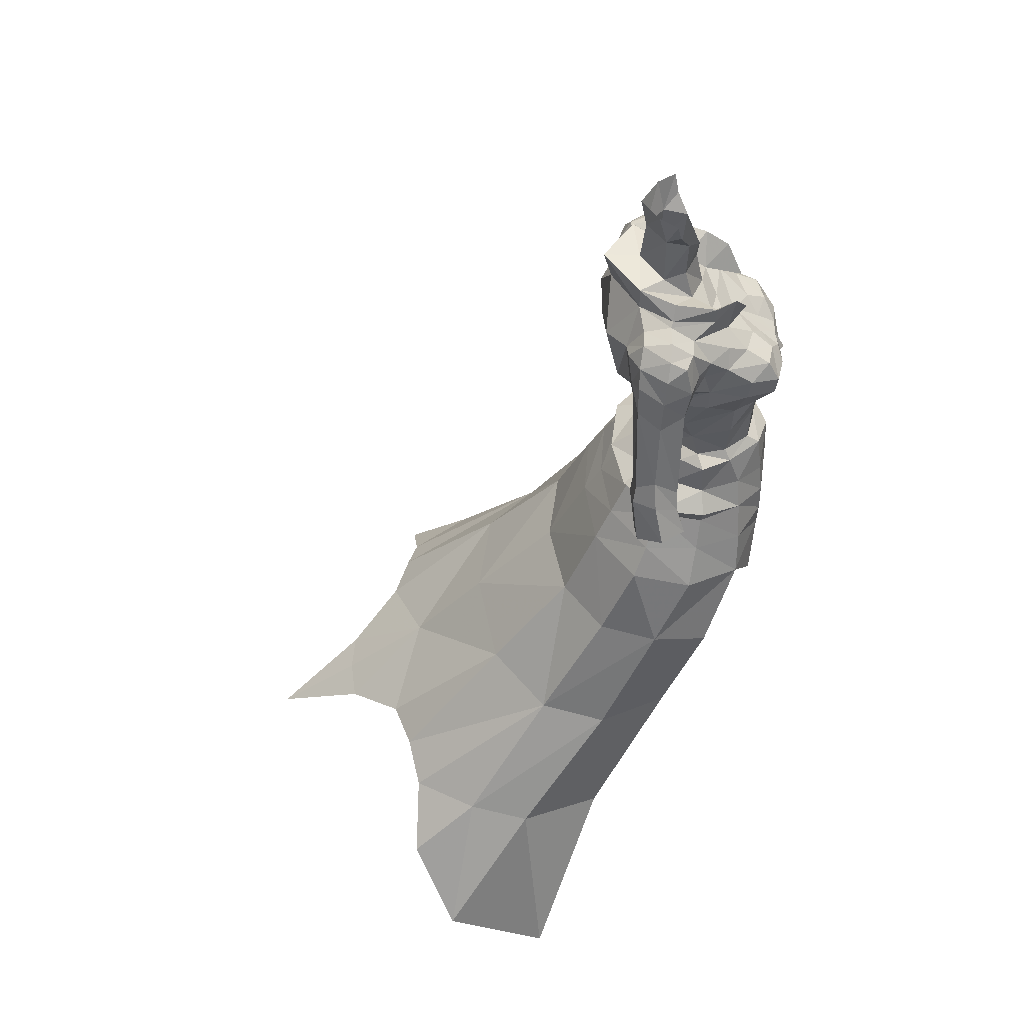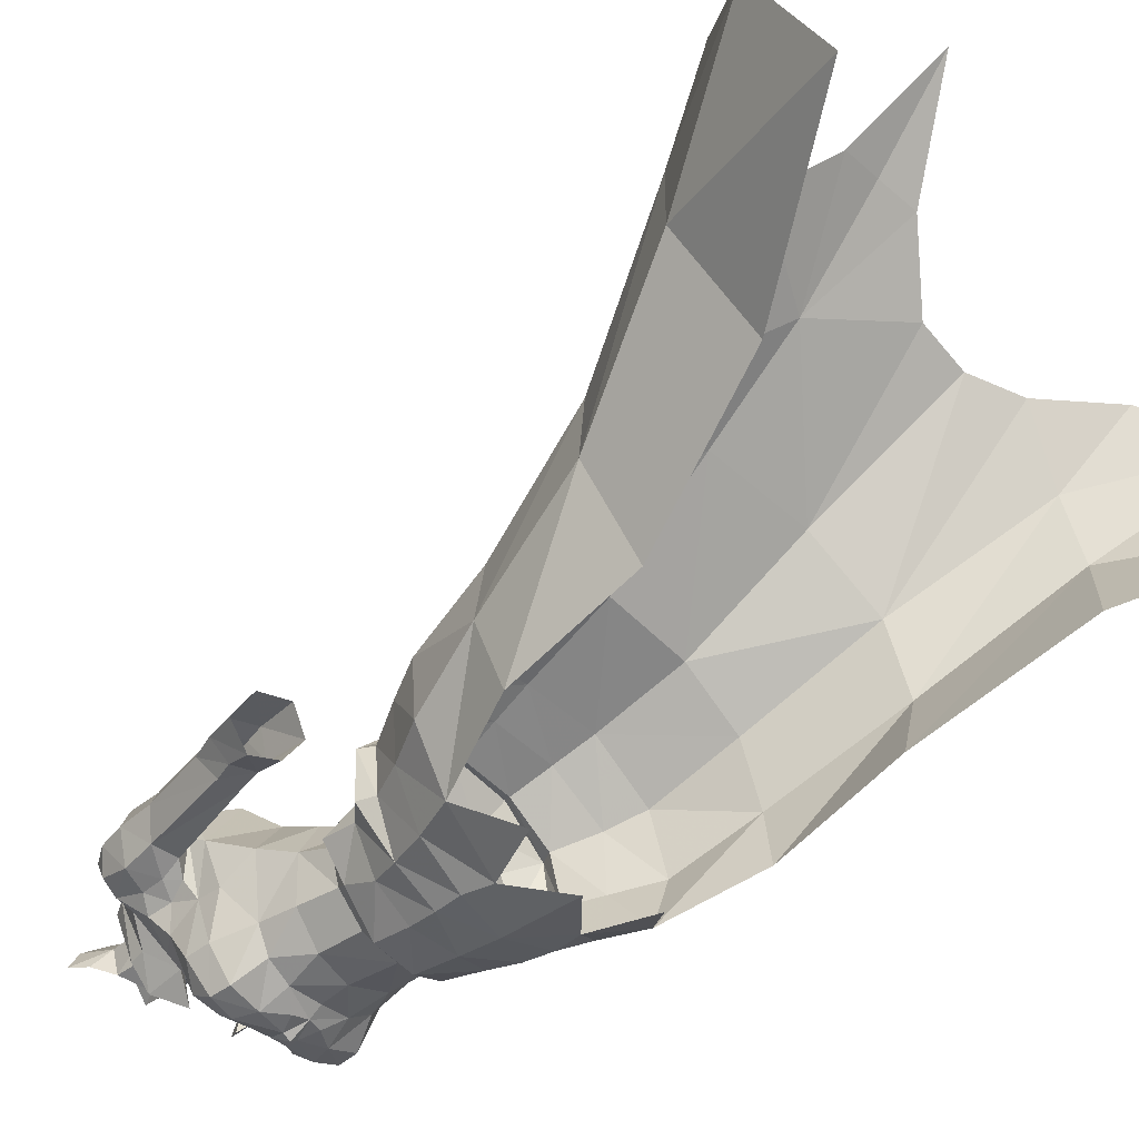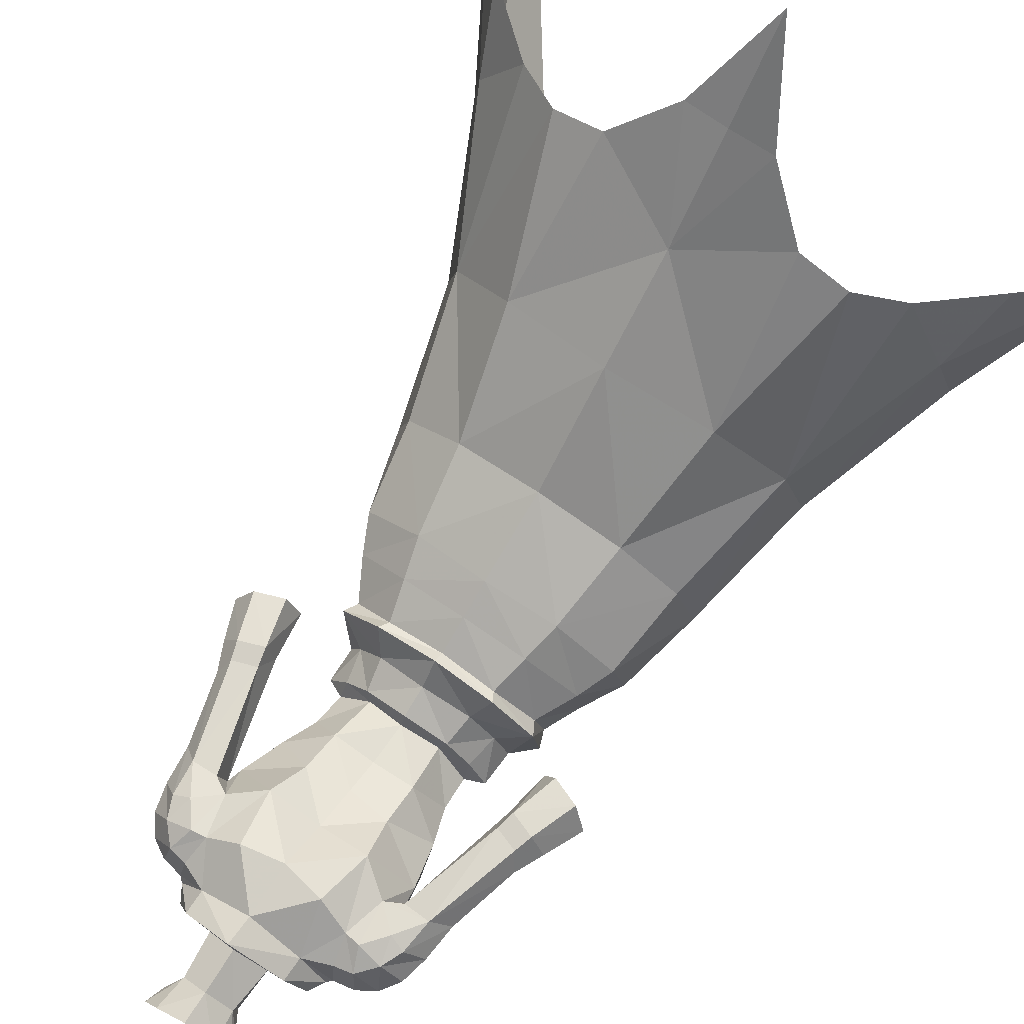
<metadata>
{"format":"obj","ext":"obj","renderer":"f3d","projection":"perspective","resolution":1024,"background":"white","views":[{"elev":50.1,"azim":-92.0,"up":"+Z"},{"elev":-37.7,"azim":131.4,"up":"+Y"},{"elev":71.9,"azim":34.3,"up":"+Y"}]}
</metadata>
<code>
g demon_armour_female_104540
v 4.551 4.762 49.83
v 5.265 6.973 44.8
v -0.005143 7.886 44.93
v -0.005131 5.311 50.05
v -0.005128 -7.936 51.53
v -0.005128 -7.735 46.68
v 2.845 -7.357 49.26
v 3.136 -7.365 51.05
v 7.195 1.319 51.63
v 7.183 -2.325 51.42
v 8.642 -1.827 48.88
v 8.154 2.174 49.59
v 4.004 3.676 52.06
v 5.87 -5.6 51.02
v 4.977 -5.534 53.41
v 2.884 -7.373 52.83
v -0.005159 18.26 33.15
v 5.976 20.31 30.33
v 2.748 23.76 28
v -0.00517 24.03 28.18
v 6.567 12.26 38.2
v -0.005152 13.38 38.8
v 3.458 2.59 54.28
v -0.005131 4.139 52.11
v -0.005131 2.968 54.17
v 9.968 0.5329 44.16
v 8.885 4.423 44.54
v 14.59 14.38 29.16
v 10.7 8.728 37.1
v 11.81 4.293 36.49
v 15.43 10.25 28.46
v 19.86 16.19 20.65
v 16.04 18.86 25.43
v 9.106 -0.5438 35.3
v 12.26 4.627 26.11
v 19.36 9.193 16.43
v 9.158 -3.279 43.07
v 6.946 -5.446 48.46
v 5.87 -5.6 51.02
v 12 18.56 28.73
v 9.119 19.22 30.27
v 4.497 -6.858 45.72
v 6.946 -5.446 48.46
v -0.005178 29.74 23.61
v -4.562 4.762 49.83
v -5.276 6.976 44.8
v -3.146 -7.365 51.05
v -2.855 -7.357 49.26
v -8.652 -1.827 48.88
v -7.193 -2.324 51.42
v -7.206 1.321 51.63
v -8.164 2.174 49.59
v -4.015 3.676 52.05
v -4.988 -5.471 53.41
v -5.881 -5.571 51.02
v -2.895 -7.373 52.84
v -2.758 23.76 28
v -5.987 20.31 30.33
v -6.577 12.26 38.2
v -3.468 2.591 54.28
v -8.895 4.423 44.54
v -9.978 0.5329 44.16
v -14.6 14.38 29.16
v -15.44 10.25 28.46
v -11.82 4.293 36.49
v -10.71 8.728 37.1
v -16.05 18.86 25.43
v -19.87 16.19 20.65
v -12.27 4.627 26.11
v -9.116 -0.5439 35.3
v -19.37 9.193 16.43
v -9.168 -3.279 43.07
v -6.956 -5.446 48.46
v -5.881 -5.571 51.02
v -9.13 19.22 30.27
v -12.01 18.56 28.73
v -6.956 -5.446 48.46
v -4.507 -6.858 45.72
v 5.924 0.5145 53.92
v 6.24 -2.588 53.41
v 4.977 -5.534 53.41
v -6.251 -2.586 53.42
v -5.934 0.5166 53.92
v -4.988 -5.471 53.41
f 1 2 3
f 3 4 1
f 5 6 7
f 7 8 5
f 9 10 11
f 11 12 9
f 1 13 9
f 9 12 1
f 8 14 15
f 15 16 8
f 17 18 19
f 19 20 17
f 2 21 22
f 22 3 2
f 23 13 24
f 24 25 23
f 12 11 26
f 26 27 12
f 1 12 27
f 27 2 1
f 28 29 30
f 30 31 28
f 28 31 32
f 32 33 28
f 29 27 26
f 26 30 29
f 31 30 34
f 34 35 31
f 36 32 31
f 31 35 36
f 30 26 37
f 37 34 30
f 38 11 10
f 10 39 38
f 38 37 26
f 26 11 38
f 21 18 17
f 17 22 21
f 2 27 29
f 29 21 2
f 29 40 41
f 21 41 18
f 21 29 41
f 40 28 33
f 7 42 43
f 44 20 19
f 28 40 29
f 45 4 3
f 3 46 45
f 5 47 48
f 48 6 5
f 49 50 51
f 51 52 49
f 45 52 51
f 51 53 45
f 54 55 47
f 47 56 54
f 17 20 57
f 57 58 17
f 46 3 22
f 22 59 46
f 60 25 24
f 24 53 60
f 52 61 62
f 62 49 52
f 45 46 61
f 61 52 45
f 63 64 65
f 65 66 63
f 63 67 68
f 68 64 63
f 66 65 62
f 62 61 66
f 64 69 70
f 70 65 64
f 71 69 64
f 64 68 71
f 65 70 72
f 72 62 65
f 73 74 50
f 50 49 73
f 73 49 62
f 62 72 73
f 59 22 17
f 17 58 59
f 46 59 66
f 66 61 46
f 66 75 76
f 59 58 75
f 59 75 66
f 76 67 63
f 48 77 78
f 44 57 20
f 63 66 76
f 79 80 10
f 10 9 79
f 13 23 79
f 79 9 13
f 7 43 14
f 14 8 7
f 13 1 4
f 4 24 13
f 80 81 39
f 39 10 80
f 50 82 83
f 83 51 50
f 83 60 53
f 53 51 83
f 55 77 48
f 48 47 55
f 4 45 53
f 53 24 4
f 74 84 82
f 82 50 74
f 8 16 5
f 5 56 47
g demon_armour_female_104540
v 4.178 -7.108 64.58
v 3.419 -5.951 62.92
v 4.278 -4.494 62.84
v 5.183 -5.063 65.12
v 1.497 -0.6916 73.41
v -0.005122 -1.537 73.65
v -0.005125 -2.058 71.28
v 1.981 -1.185 71.62
v -0.00514 2.26 73.69
v 0.04818 1.959 76.36
v 1.613 0.6805 76.22
v 1.907 0.7888 73.23
v 2.6 0.8128 60.83
v 2.311 -0.4233 57.99
v -0.005127 0.3573 58.26
v -0.005126 0.6749 60.89
v 6.325 0.5112 71.64
v 5.055 0.4922 71.88
v 5.19 -1.086 70.73
v 6.429 -0.9274 70.61
v 6.001 2.348 71.18
v 4.889 2.244 71.4
v 4.554 3.314 69.73
v 5.48 3.253 69.86
v 5.654 -2.274 69.05
v 6.442 -1.454 68.65
v 8.582 1.037 68.2
v 7.838 -0.8574 68.44
v 8.068 -0.4635 66.47
v 8.788 1.181 65.96
v 7.005 2.607 70.07
v 8.198 0.8546 69.87
v 7.564 2.645 68.76
v 7.908 2.71 60.43
v 7.718 1.106 59.23
v 5.948 0.7956 66.27
v 6.172 2.83 66.62
v 8.173 2.886 59.29
v 9.378 2.642 60.93
v 9.722 2.814 59.84
v 5.948 0.7956 66.27
v 7.718 1.106 59.23
v 8.274 -0.1857 60.06
v 6.602 -0.6952 66.09
v 8.629 -0.1412 58.8
v 8.166 0.7444 56.23
v 9.052 -0.6261 56.77
v 10.54 -0.7694 57.45
v 10.02 -0.2015 59.23
v 10.69 2.495 57.01
v 8.935 2.534 56.37
v 7.765 2.659 66.66
v 9.536 -0.2024 60.45
v 2.681 1.803 63.33
v -0.005127 1.572 63
v -0.005129 2.701 65.71
v 3.175 3.672 65.74
v 4.336 -1.71 60.37
v 4.053 -4.412 60.6
v 3.721 -4.253 58.21
v 4.192 -2.232 58.34
v 4.235 -5.358 55.32
v 2.513 -7.188 54.77
v 2.884 -7.373 52.83
v 4.977 -5.534 53.41
v 2.228 -6.895 57.29
v 4.108 -4.608 57.46
v -0.005133 3.473 54.86
v -0.005129 1.874 56.12
v 2.974 1.154 55.9
v 3.787 2.821 54.89
v -0.005128 1.179 57.89
v 2.668 0.2481 57.71
v 2.329 -6.104 60.76
v 2.298 -5.994 57.99
v 6.382 0.477 54.73
v 4.516 -0.5632 55.79
v 1.981 -1.185 71.62
v 4.193 0.1957 73.1
v 3.199 2.48 73.55
v 1.907 0.7888 73.23
v -0.005133 4.655 73.85
v -0.00514 2.26 73.69
v 5.076 -0.9456 62.5
v 5.354 -2.628 55.67
v 5.271 -2.53 57.82
v -0.005131 4.635 68.67
v 2.611 4.515 69.15
v 3.209 2.467 72.09
v 4.889 2.244 71.4
v 4.554 3.314 69.73
v 5.504 -1.978 67.63
v 6.46 -1.268 67.31
v -0.005132 4.123 71.96
v 9.871 1.411 61.74
v 11.64 0.8607 57.62
v 10.65 1.341 60.01
v 8.166 0.7444 56.23
v 4.136 -1.061 57.7
v -0.005127 -7.859 54.09
v -0.005128 -7.936 51.53
v -0.005123 -7.718 56.89
v -0.005127 0.3573 58.26
v 2.311 -0.4233 57.99
v 5.782 0.354 65.28
v -0.005125 -6.6 61.12
v -0.005125 -6.679 57.92
v 1.946 -6.772 62.99
v 1.946 -6.772 62.99
v -0.005124 -7.486 63.56
v -0.005126 -6.953 62.83
v 2.135 -2.551 70.4
v -0.005129 -3.138 69.9
v 1.517 -0.9197 75.85
v -0.1028 -1.641 74.77
v 1.76 -5.578 68.03
v 2.433 -6.916 67.15
v 3.671 -4.982 68.25
v 4.041 -6.535 67.26
v 2.135 -2.551 70.4
v -0.005129 -3.138 69.9
v 2.86 -3.652 69.62
v -0.005128 -4.414 68.55
v 5.205 -3.558 67.89
v 5.244 -5.299 66.61
v 1.937 1.142 78.37
v 0.1564 2.369 78.3
v 4.236 -7.264 65.85
v 2.697 -7.702 65.96
v 5.395 -2.426 64.43
v 2.268 -7.677 64.58
v -0.005126 -7.453 66.15
v -0.005125 -8.202 64.79
v 0.4577 -7.912 64.82
v 2.731 -0.0797 78.34
v 4.275 -3.676 69.05
v 5.654 -2.274 69.05
v 2.303 -0.3033 77.1
v 1.103 -7.562 66.06
v 0.7329 -6.291 67.05
v 5.364 -2.459 65.92
v 0.9414 -7.566 63.79
v 5.055 0.4922 71.88
v 4.767 0.3379 72.15
v -0.005125 -6.679 57.92
v 7.529 -0.4348 70.38
v 7.419 0.6561 70.99
v 5.851 -1.359 66.54
v -0.005133 4.655 73.85
v 3.199 2.48 73.55
v 4.193 0.1957 73.1
v 3.807 -2.68 72.18
v 3.966 -2.544 71.21
v 6.629 -2.666 54.44
v 2.135 -2.551 70.4
v 3.807 -2.68 72.18
v 6.24 -2.588 53.41
v 5.149 3.022 67.2
v 5.149 3.022 67.2
v 5.948 0.7956 66.27
v 5.19 -1.086 70.73
v 6.582 3.055 68.42
v 2.298 -5.994 57.99
v 4.192 -2.232 58.34
v 3.721 -4.253 58.21
v 2.74 -4.079 71.93
v 1.525 -4.97 70.28
v 2.86 -3.652 69.62
v 1.525 -4.97 70.28
v 2.135 -2.551 70.4
v 2.74 -4.079 71.93
v 5.851 -1.359 66.54
v 5.504 -1.978 67.63
v 5.924 0.5145 53.92
v 3.458 2.59 54.28
v -0.005131 2.968 54.17
v -4.188 -7.108 64.58
v -5.194 -5.063 65.12
v -4.288 -4.494 62.84
v -3.429 -5.951 62.92
v -1.508 -0.6916 73.41
v -1.992 -1.185 71.62
v -1.917 0.7888 73.23
v -1.582 0.7605 76.24
v -2.61 0.8128 60.83
v -2.321 -0.4233 57.99
v -6.335 0.5112 71.64
v -6.44 -0.9275 70.61
v -5.2 -1.086 70.73
v -5.066 0.4922 71.88
v -4.899 2.244 71.4
v -6.011 2.348 71.18
v -4.564 3.314 69.73
v -5.49 3.253 69.86
v -6.452 -1.454 68.65
v -5.664 -2.274 69.05
v -8.593 1.037 68.2
v -8.798 1.181 65.96
v -8.078 -0.4635 66.47
v -7.849 -0.8574 68.44
v -7.015 2.607 70.07
v -7.575 2.645 68.76
v -8.208 0.8546 69.87
v -7.918 2.71 60.43
v -6.183 2.83 66.62
v -5.959 0.7956 66.27
v -7.728 1.106 59.23
v -8.183 2.886 59.29
v -9.732 2.814 59.84
v -9.388 2.642 60.93
v -5.959 0.7956 66.27
v -6.613 -0.6952 66.09
v -8.284 -0.1857 60.06
v -7.728 1.106 59.23
v -8.639 -0.1413 58.8
v -9.062 -0.6261 56.77
v -8.176 0.7444 56.23
v -10.55 -0.7694 57.45
v -10.03 -0.2016 59.23
v -10.7 2.495 57.01
v -8.945 2.534 56.37
v -7.775 2.659 66.66
v -9.547 -0.2025 60.45
v -2.691 1.803 63.33
v -3.185 3.672 65.74
v -4.346 -1.71 60.37
v -4.202 -2.232 58.34
v -3.731 -4.253 58.21
v -4.064 -4.412 60.6
v -4.245 -5.358 55.32
v -4.988 -5.471 53.41
v -2.895 -7.373 52.84
v -2.523 -7.188 54.77
v -2.238 -6.895 57.29
v -4.118 -4.608 57.46
v -3.797 2.823 54.88
v -2.984 1.154 55.9
v -2.679 0.2481 57.71
v -2.309 -5.994 57.99
v -2.339 -6.104 60.76
v -6.392 0.4797 54.73
v -4.526 -0.5632 55.79
v -1.992 -1.185 71.62
v -1.917 0.7888 73.23
v -3.209 2.48 73.55
v -4.204 0.1957 73.1
v -5.087 -0.9456 62.5
v -5.364 -2.628 55.67
v -5.281 -2.53 57.82
v -2.622 4.515 69.15
v -3.219 2.467 72.09
v -4.564 3.314 69.73
v -4.899 2.244 71.4
v -5.514 -1.978 67.63
v -6.47 -1.268 67.31
v -9.882 1.411 61.74
v -10.66 1.341 60.01
v -11.65 0.8607 57.62
v -8.176 0.7444 56.23
v -4.146 -1.061 57.7
v -2.321 -0.4233 57.99
v -5.792 0.354 65.28
v -0.005126 -6.953 62.83
v -0.005124 -7.486 63.56
v -1.956 -6.772 62.99
v -2.146 -2.551 70.4
v -1.606 -0.7632 75.9
v -1.77 -5.578 68.03
v -3.681 -4.982 68.25
v -2.443 -6.916 67.15
v -4.052 -6.535 67.26
v -2.146 -2.551 70.4
v -2.87 -3.652 69.62
v -5.215 -3.558 67.89
v -5.254 -5.299 66.61
v -1.734 1.326 78.43
v -4.247 -7.264 65.85
v -2.708 -7.702 65.96
v -5.406 -2.426 64.43
v -2.278 -7.677 64.58
v -0.4679 -7.912 64.82
v -2.647 0.1897 78.42
v -4.286 -3.676 69.05
v -5.664 -2.274 69.05
v -2.284 -0.07349 77.18
v -1.113 -7.562 66.06
v -0.7431 -6.291 67.05
v -5.374 -2.459 65.92
v -0.9517 -7.566 63.79
v -5.066 0.4922 71.88
v -4.777 0.3379 72.15
v -7.54 -0.4349 70.38
v -7.429 0.656 70.99
v -5.861 -1.359 66.54
v -3.209 2.48 73.55
v -4.204 0.1957 73.1
v -3.817 -2.68 72.18
v -3.976 -2.544 71.21
v -6.639 -2.663 54.44
v -2.146 -2.551 70.4
v -3.817 -2.68 72.18
v -6.251 -2.586 53.42
v -5.159 3.022 67.2
v -5.159 3.022 67.2
v -5.959 0.7956 66.27
v -5.2 -1.086 70.73
v -6.592 3.055 68.42
v -2.309 -5.994 57.99
v -4.202 -2.232 58.34
v -3.731 -4.253 58.21
v -2.75 -4.079 71.93
v -1.535 -4.97 70.28
v -2.87 -3.652 69.62
v -2.146 -2.551 70.4
v -1.535 -4.97 70.28
v -2.75 -4.079 71.93
v -5.861 -1.359 66.54
v -5.514 -1.978 67.63
v -5.934 0.5166 53.92
v -3.468 2.591 54.28
f 85 86 87
f 87 88 85
f 89 90 91
f 91 92 89
f 93 94 95
f 95 96 93
f 97 98 99
f 99 100 97
f 101 102 103
f 103 104 101
f 101 105 106
f 106 102 101
f 107 106 105
f 105 108 107
f 104 103 109
f 109 110 104
f 111 112 113
f 113 114 111
f 115 116 111
f 111 117 115
f 118 119 120
f 120 121 118
f 122 118 123
f 123 124 122
f 125 126 127
f 127 128 125
f 129 126 130
f 130 131 129
f 132 133 129
f 129 131 132
f 134 135 122
f 122 124 134
f 118 121 136
f 136 123 118
f 113 128 127
f 127 137 113
f 138 139 140
f 140 141 138
f 97 100 139
f 139 138 97
f 142 143 144
f 144 145 142
f 146 147 148
f 148 149 146
f 150 147 146
f 146 151 150
f 152 153 154
f 154 155 152
f 153 156 157
f 157 154 153
f 144 143 158
f 158 159 144
f 160 155 154
f 154 161 160
f 162 163 164
f 164 165 162
f 164 166 167
f 167 165 164
f 142 168 87
f 87 143 142
f 97 138 168
f 168 142 97
f 169 170 151
f 151 146 169
f 171 172 141
f 141 140 171
f 173 174 175
f 175 172 173
f 117 111 114
f 114 136 117
f 176 177 110
f 110 109 176
f 172 171 178
f 178 173 172
f 137 179 114
f 114 113 137
f 132 180 181
f 181 133 132
f 136 114 179
f 179 123 136
f 122 135 182
f 182 119 122
f 170 169 161
f 161 183 170
f 142 145 98
f 98 97 142
f 184 185 148
f 148 147 184
f 161 154 157
f 157 183 161
f 147 150 186
f 186 184 147
f 187 188 157
f 157 156 187
f 138 141 189
f 189 168 138
f 158 190 191
f 191 159 158
f 158 192 193
f 193 190 158
f 192 194 195
f 195 193 192
f 196 92 91
f 91 197 196
f 96 95 198
f 198 89 96
f 199 90 89
f 89 198 199
f 200 201 202
f 203 202 201
f 204 205 206
f 207 206 205
f 202 203 208
f 209 208 203
f 95 94 210
f 211 210 94
f 85 88 212
f 209 212 88
f 203 201 212
f 213 212 201
f 214 88 87
f 192 86 215
f 216 217 218
f 219 95 210
f 202 220 206
f 221 220 208
f 222 95 219
f 206 207 200
f 85 212 215
f 215 213 218
f 95 222 198
f 209 203 212
f 223 201 224
f 86 85 215
f 223 213 201
f 88 225 209
f 224 216 223
f 226 218 194
f 217 194 218
f 215 226 192
f 218 223 216
f 202 206 200
f 208 220 202
f 215 212 213
f 209 225 208
f 225 88 214
f 92 96 89
f 174 173 227
f 228 227 173
f 229 186 150
f 230 104 112
f 113 177 128
f 231 116 115
f 230 231 104
f 101 104 231
f 176 232 177
f 128 177 232
f 149 169 146
f 158 86 192
f 178 233 173
f 234 173 233
f 235 236 228
f 237 228 236
f 238 160 169
f 161 169 160
f 239 240 162
f 163 162 240
f 87 86 143
f 158 143 86
f 238 149 241
f 242 189 141
f 243 107 108
f 244 189 242
f 245 206 220
f 117 136 246
f 115 117 246
f 246 243 108
f 108 105 115
f 104 110 112
f 242 141 175
f 179 137 133
f 137 127 129
f 118 122 119
f 124 123 179
f 126 129 127
f 180 124 181
f 180 134 124
f 137 129 133
f 181 179 133
f 124 179 181
f 136 243 246
f 246 108 115
f 243 121 120
f 243 136 121
f 232 125 128
f 112 110 177
f 175 141 172
f 173 234 228
f 235 228 234
f 151 247 150
f 183 248 170
f 170 248 151
f 248 249 151
f 183 157 188
f 183 188 248
f 247 151 249
f 250 251 206
f 252 253 254
f 239 253 255
f 206 237 250
f 236 250 237
f 206 245 237
f 255 240 239
f 247 229 150
f 228 237 227
f 245 227 237
f 256 225 244
f 189 244 225
f 257 221 208
f 208 225 257
f 256 257 225
f 87 168 214
f 220 221 245
f 189 214 168
f 225 214 189
f 112 177 113
f 231 230 116
f 116 230 112
f 111 116 112
f 105 231 115
f 101 231 105
f 200 224 201
f 200 207 224
f 207 216 224
f 192 226 194
f 218 226 215
f 238 169 149
f 241 258 160
f 160 238 241
f 160 258 259
f 259 155 160
f 155 259 260
f 260 152 155
f 261 262 263
f 263 264 261
f 265 266 91
f 91 90 265
f 93 267 268
f 268 94 93
f 269 100 99
f 99 270 269
f 271 272 273
f 273 274 271
f 271 274 275
f 275 276 271
f 277 278 276
f 276 275 277
f 272 279 280
f 280 273 272
f 281 282 283
f 283 284 281
f 285 286 281
f 281 287 285
f 288 289 290
f 290 291 288
f 292 293 294
f 294 288 292
f 295 296 297
f 297 298 295
f 299 300 301
f 301 298 299
f 302 300 299
f 299 303 302
f 304 293 292
f 292 305 304
f 288 294 306
f 306 289 288
f 283 307 297
f 297 296 283
f 308 309 140
f 140 139 308
f 269 308 139
f 139 100 269
f 310 311 312
f 312 313 310
f 314 315 316
f 316 317 314
f 318 319 314
f 314 317 318
f 152 320 321
f 321 153 152
f 153 321 322
f 322 156 153
f 312 323 324
f 324 313 312
f 325 326 321
f 321 320 325
f 327 328 329
f 329 330 327
f 329 328 167
f 167 166 329
f 310 313 263
f 263 331 310
f 269 310 331
f 331 308 269
f 332 314 319
f 319 333 332
f 171 140 309
f 309 334 171
f 335 334 336
f 336 337 335
f 286 306 282
f 282 281 286
f 338 280 279
f 279 339 338
f 334 335 178
f 178 171 334
f 307 283 282
f 282 340 307
f 302 303 341
f 341 342 302
f 306 294 340
f 340 282 306
f 292 291 343
f 343 305 292
f 333 344 326
f 326 332 333
f 310 269 270
f 270 311 310
f 184 317 316
f 316 185 184
f 326 344 322
f 322 321 326
f 317 184 186
f 186 318 317
f 187 156 322
f 322 345 187
f 308 331 346
f 346 309 308
f 324 323 191
f 191 190 324
f 347 348 349
f 349 324 190
f 350 197 91
f 91 266 350
f 267 265 351
f 351 268 267
f 199 351 265
f 265 90 199
f 352 353 354
f 355 354 353
f 356 357 205
f 207 205 357
f 353 358 355
f 359 355 358
f 268 360 94
f 211 94 360
f 261 361 262
f 359 262 361
f 355 361 354
f 362 354 361
f 363 263 262
f 349 364 264
f 216 365 217
f 366 360 268
f 353 357 367
f 368 358 367
f 369 366 268
f 357 352 207
f 261 364 361
f 364 365 362
f 268 351 369
f 359 361 355
f 370 371 354
f 264 364 261
f 370 354 362
f 262 359 372
f 371 370 216
f 373 348 365
f 217 365 348
f 364 349 373
f 365 216 370
f 353 352 357
f 358 353 367
f 364 362 361
f 359 358 372
f 372 363 262
f 266 265 267
f 337 374 335
f 375 335 374
f 229 318 186
f 376 284 272
f 283 296 339
f 377 285 287
f 376 272 377
f 271 377 272
f 338 339 378
f 296 378 339
f 315 314 332
f 324 349 264
f 178 335 233
f 379 233 335
f 380 375 381
f 382 381 375
f 383 332 325
f 326 325 332
f 384 327 385
f 330 385 327
f 263 313 264
f 324 264 313
f 383 386 315
f 387 309 346
f 388 278 277
f 389 387 346
f 390 367 357
f 286 391 306
f 285 391 286
f 391 278 388
f 278 285 276
f 272 284 279
f 387 336 309
f 340 303 307
f 307 299 297
f 288 291 292
f 293 340 294
f 298 297 299
f 342 341 293
f 342 293 304
f 307 303 299
f 341 303 340
f 293 341 340
f 306 391 388
f 391 285 278
f 388 290 289
f 388 289 306
f 378 296 295
f 284 339 279
f 336 334 309
f 335 375 379
f 380 379 375
f 319 318 392
f 344 333 393
f 333 319 393
f 393 319 394
f 344 345 322
f 344 393 345
f 392 394 319
f 395 357 396
f 397 398 399
f 384 400 399
f 357 395 382
f 381 382 395
f 357 382 390
f 400 384 385
f 392 318 229
f 375 374 382
f 390 382 374
f 401 389 372
f 346 372 389
f 402 358 368
f 358 402 372
f 401 372 402
f 263 363 331
f 367 390 368
f 346 331 363
f 372 346 363
f 284 283 339
f 377 287 376
f 287 284 376
f 281 284 287
f 276 285 377
f 271 276 377
f 352 354 371
f 352 371 207
f 207 371 216
f 349 348 373
f 365 364 373
f 383 315 332
f 386 383 325
f 325 403 386
f 325 320 404
f 404 403 325
f 320 152 260
f 260 404 320
f 213 223 218
f 365 370 362
f 349 190 347
f 195 190 193

</code>
